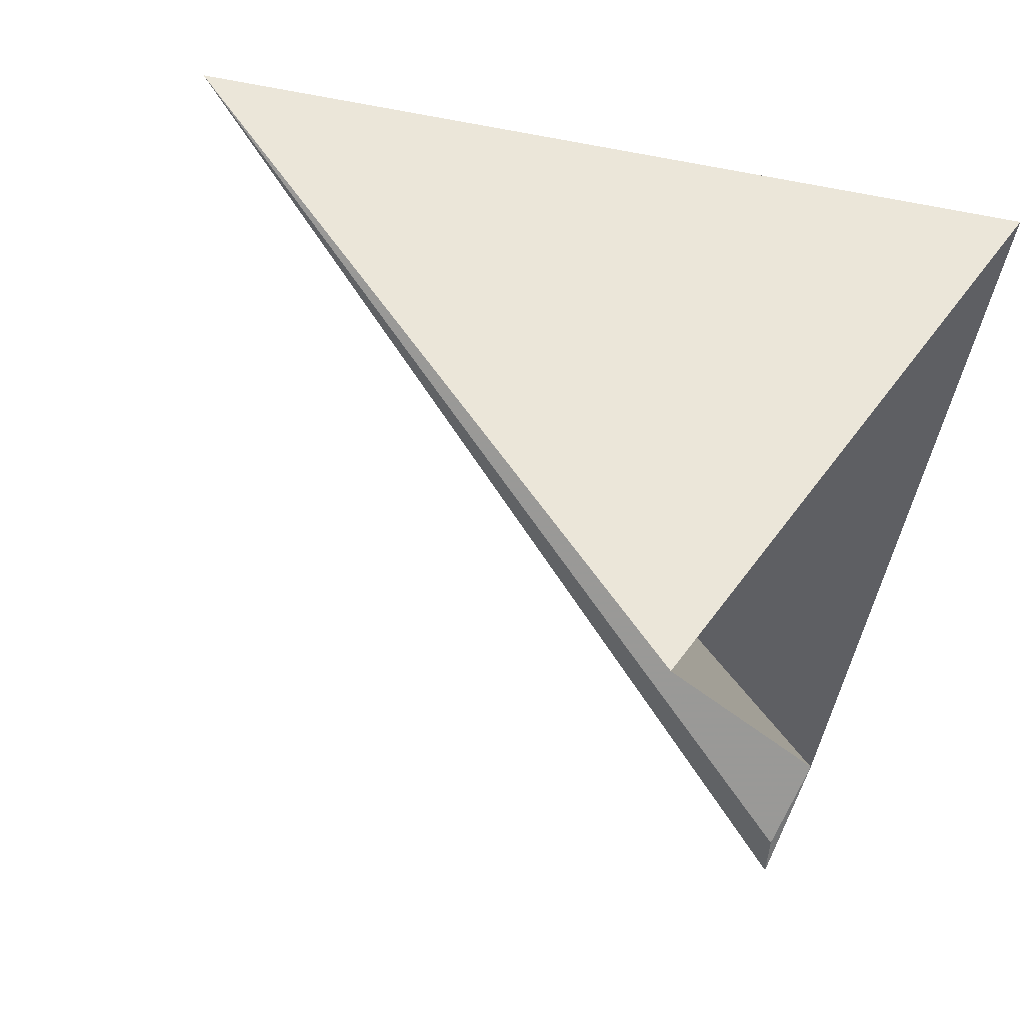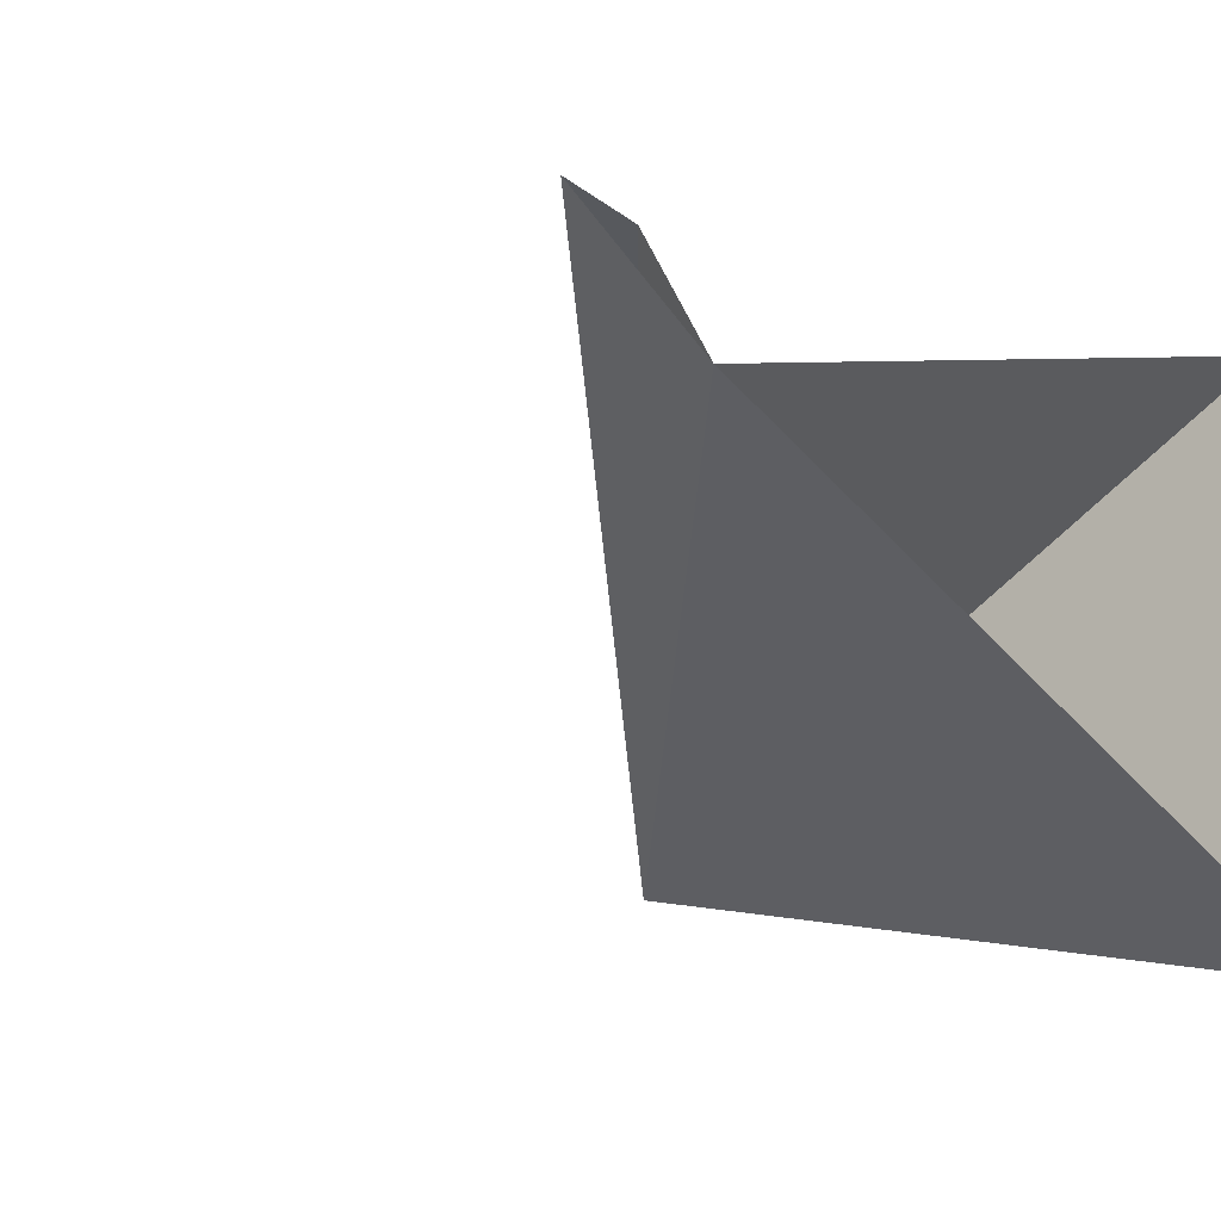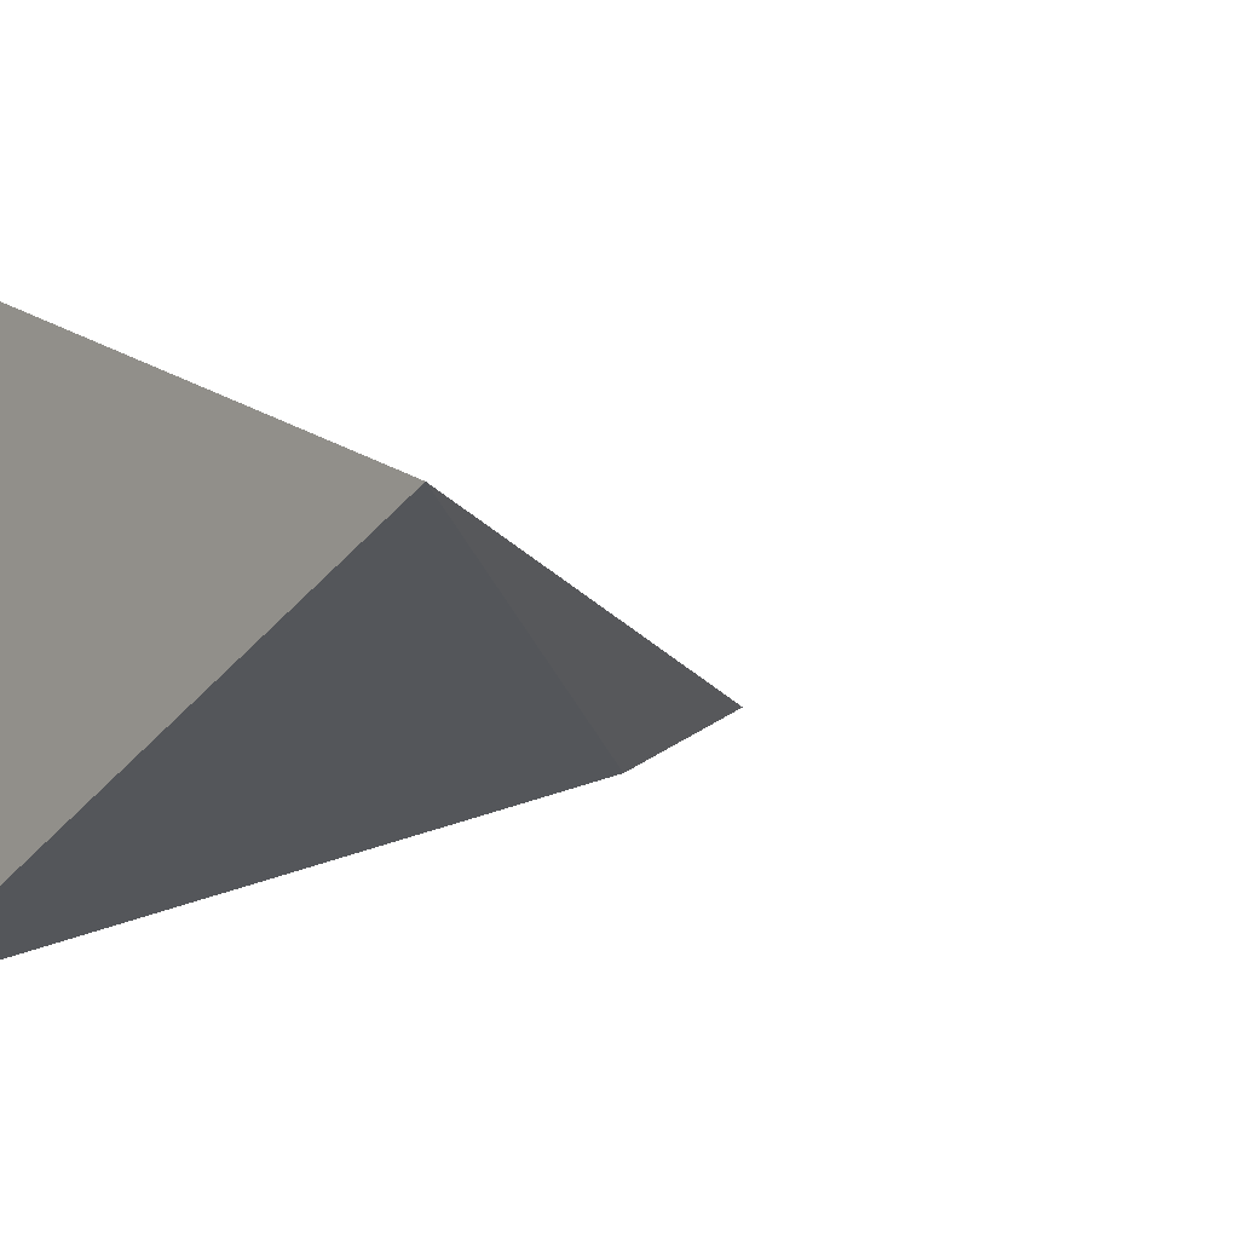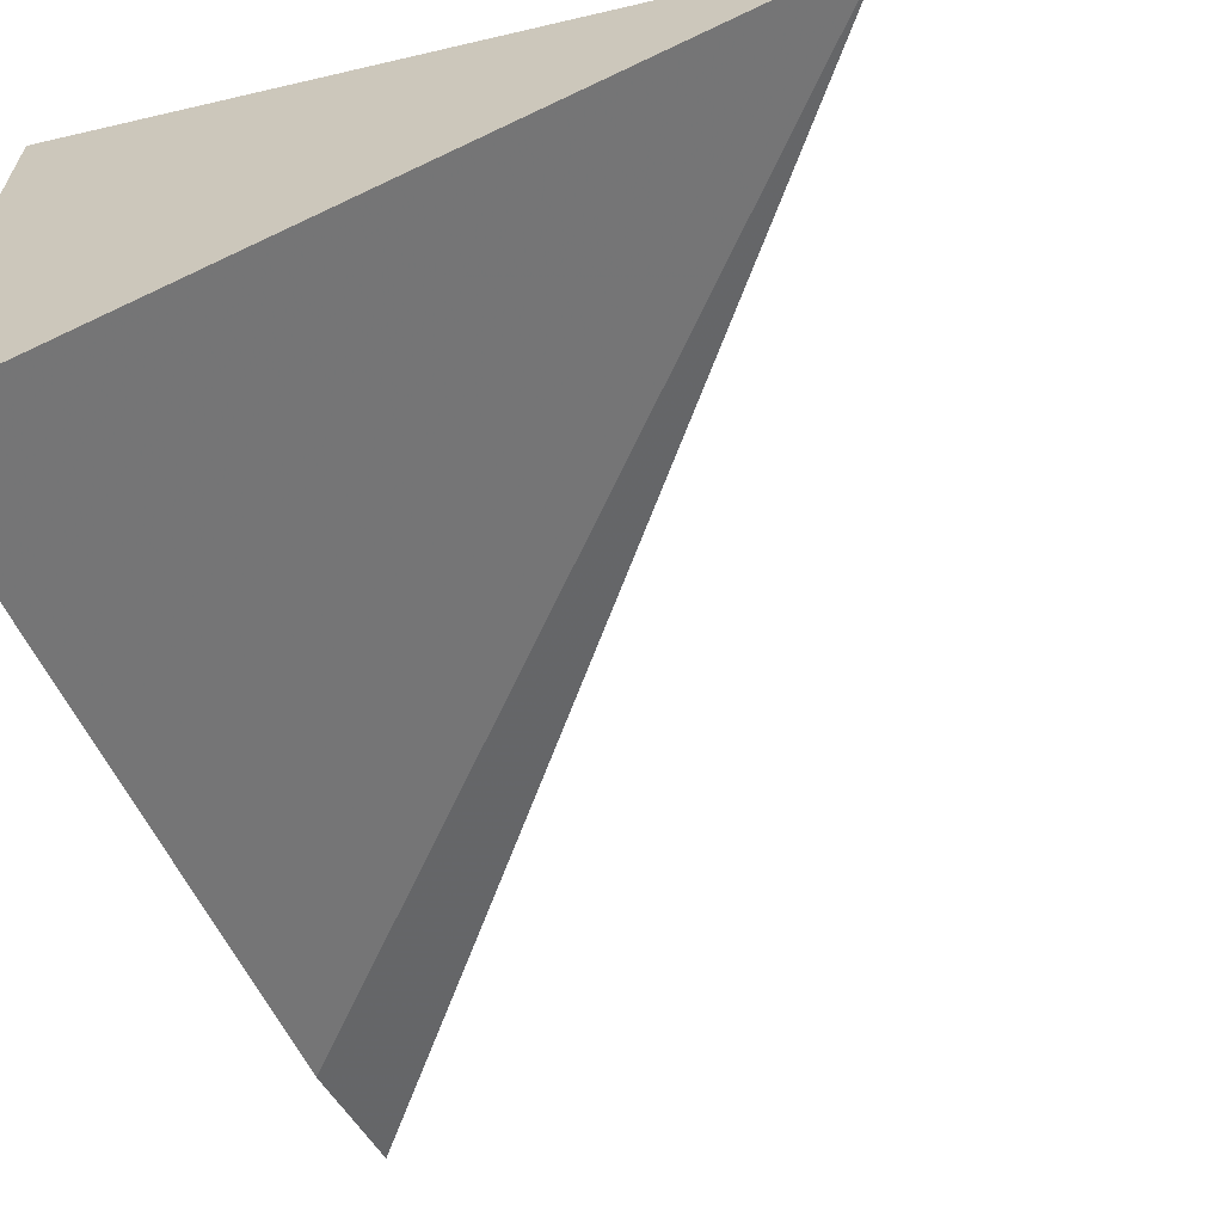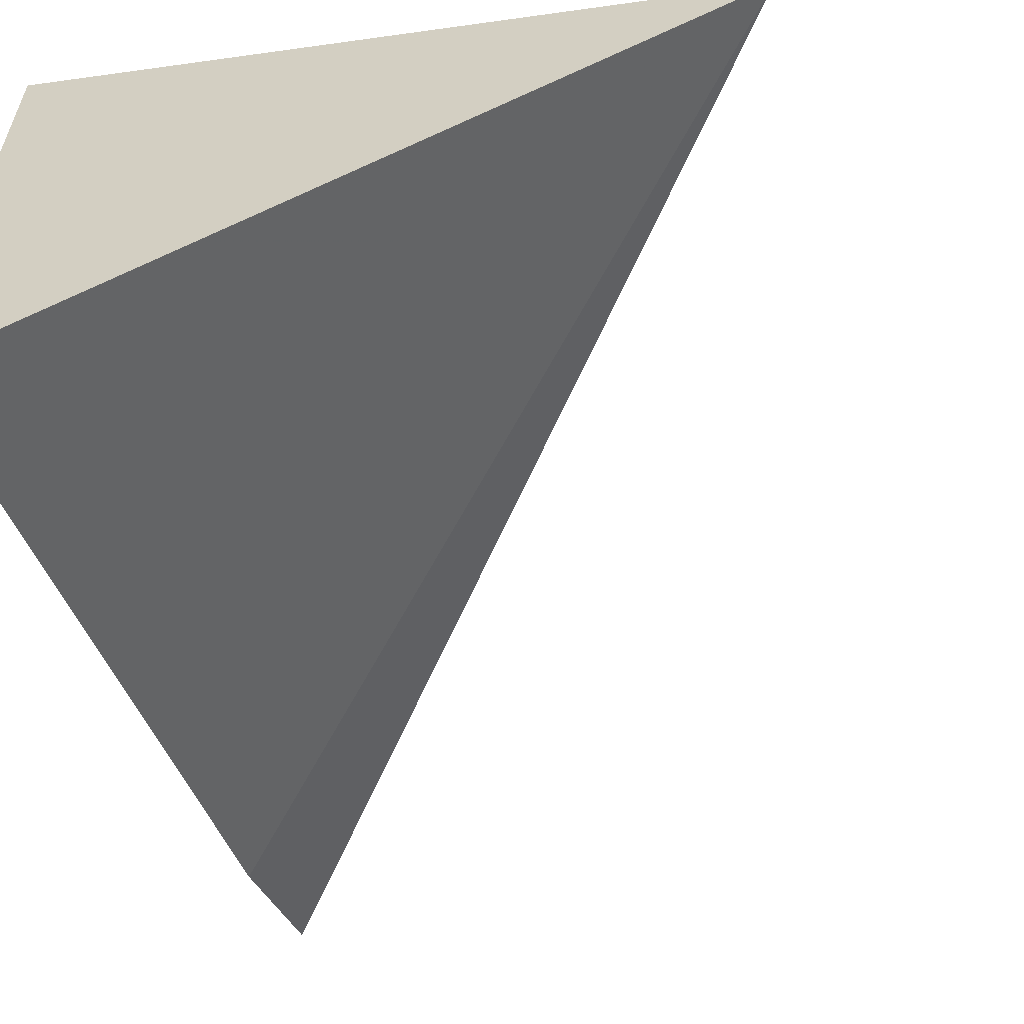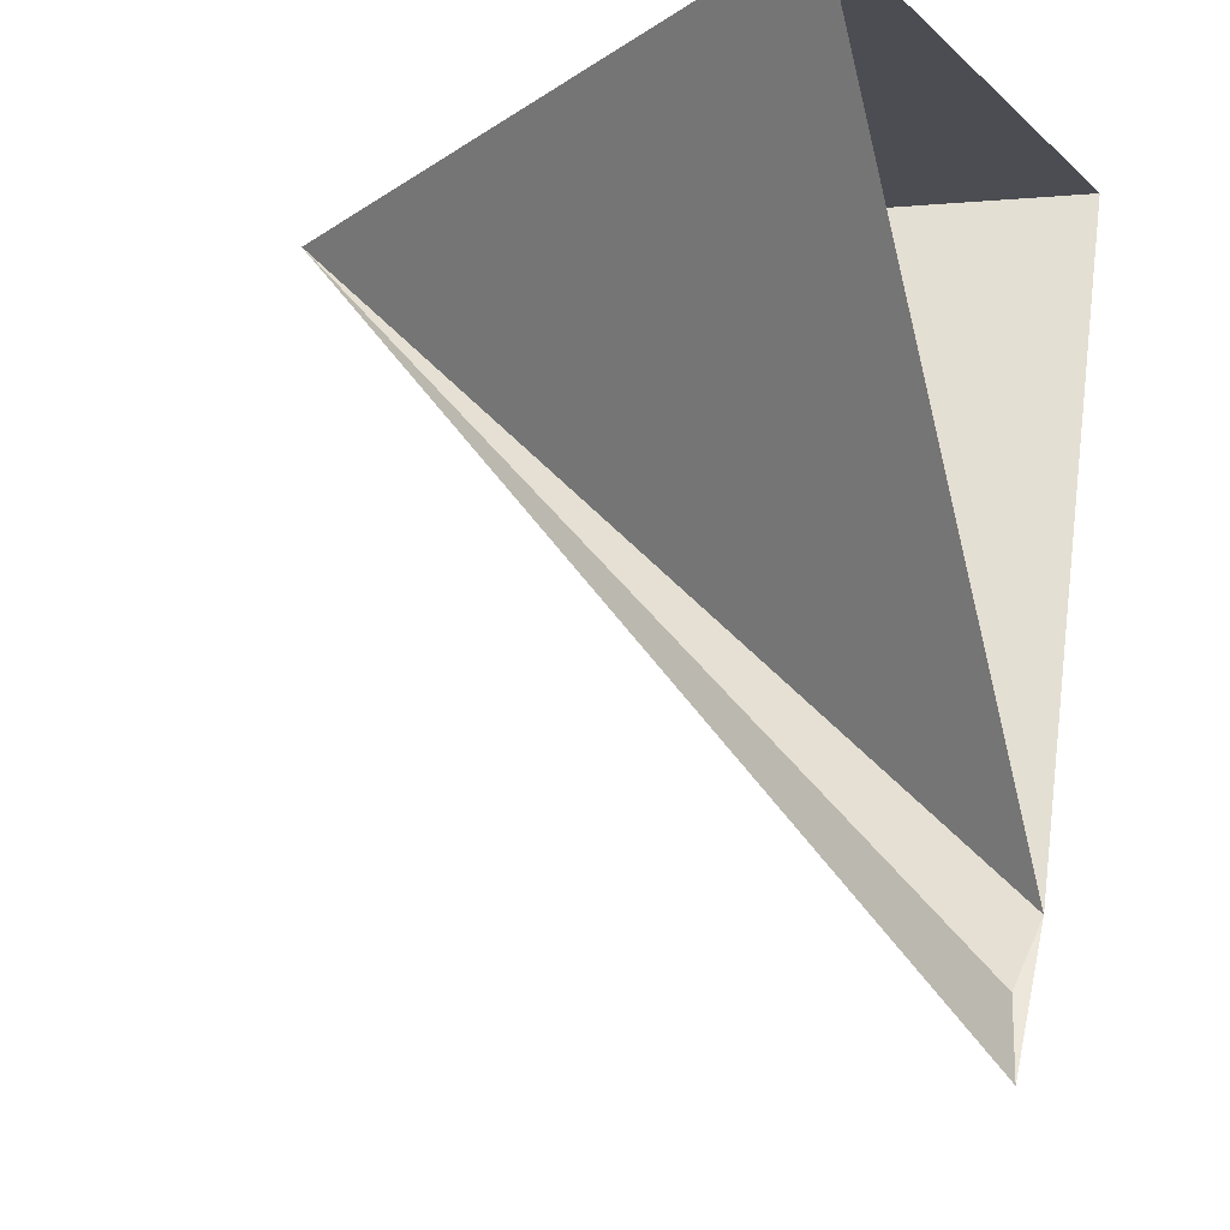
<metadata>
{"format":"obj","ext":"obj","renderer":"f3d","projection":"perspective","resolution":1024,"background":"white","views":[{"elev":56.0,"azim":-144.5,"up":"+Z"},{"elev":-29.2,"azim":-137.0,"up":"+Y"},{"elev":-8.7,"azim":51.8,"up":"+Y"},{"elev":-63.3,"azim":19.6,"up":"+Y"},{"elev":-58.4,"azim":16.9,"up":"+Y"},{"elev":-16.3,"azim":-149.0,"up":"+Z"}]}
</metadata>
<code>
v	0	0	0
v      -1	-0.1    -1
v      -1     -0.4     0
v      -1     0.4    0
v      -1	-0.1    -1
v      -1     0     -1.2
v      -1     0     -1.1
v      -1	-0.1    -1
f 1 2 3
f 1 3 4
f 1 4 5
f 1 5 6
f 1 6 7
f 1 7 8
f 1 8 2

</code>
